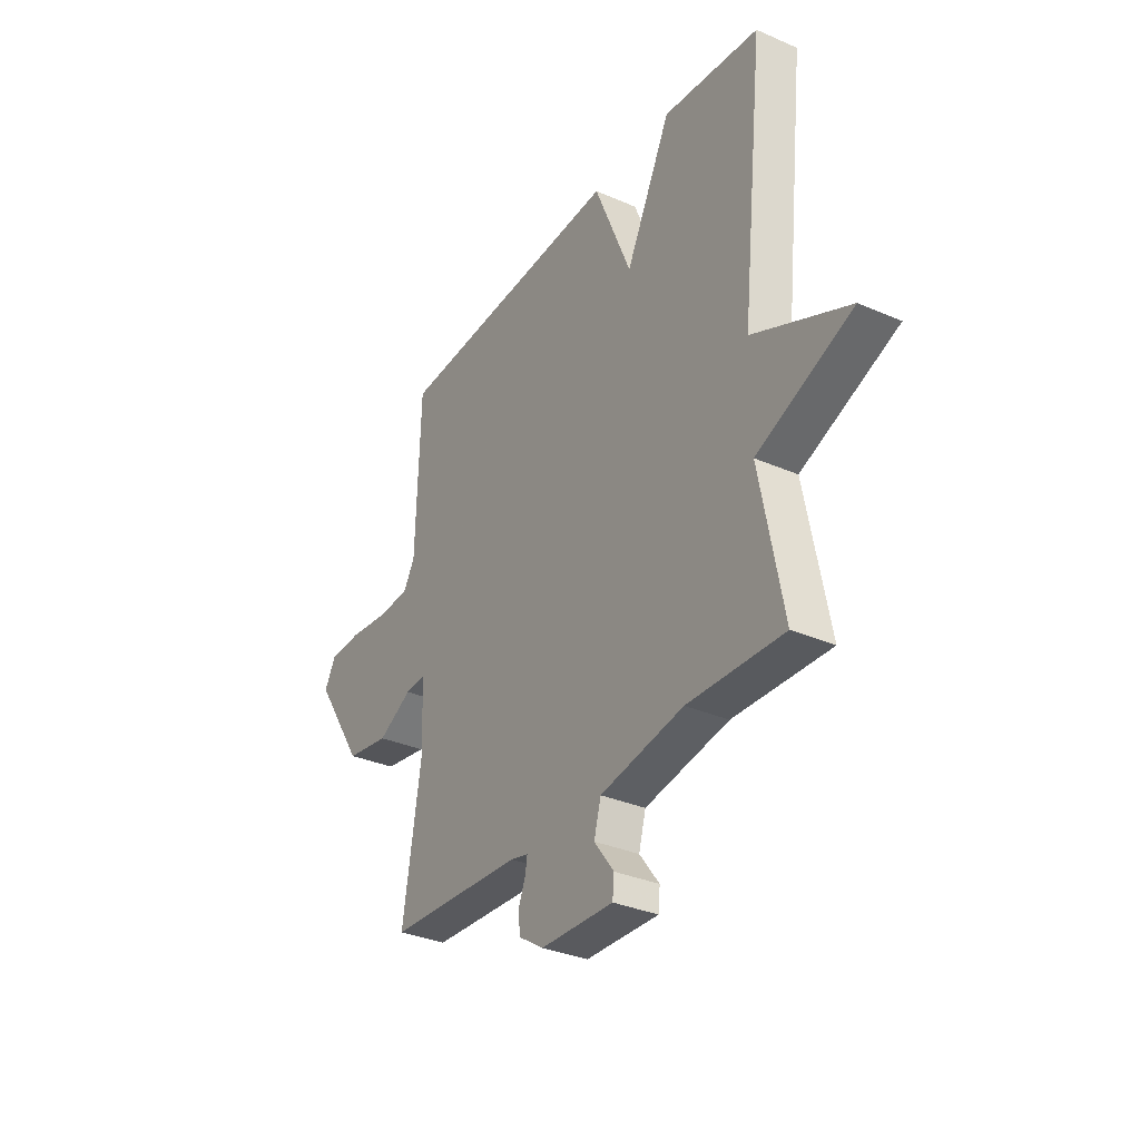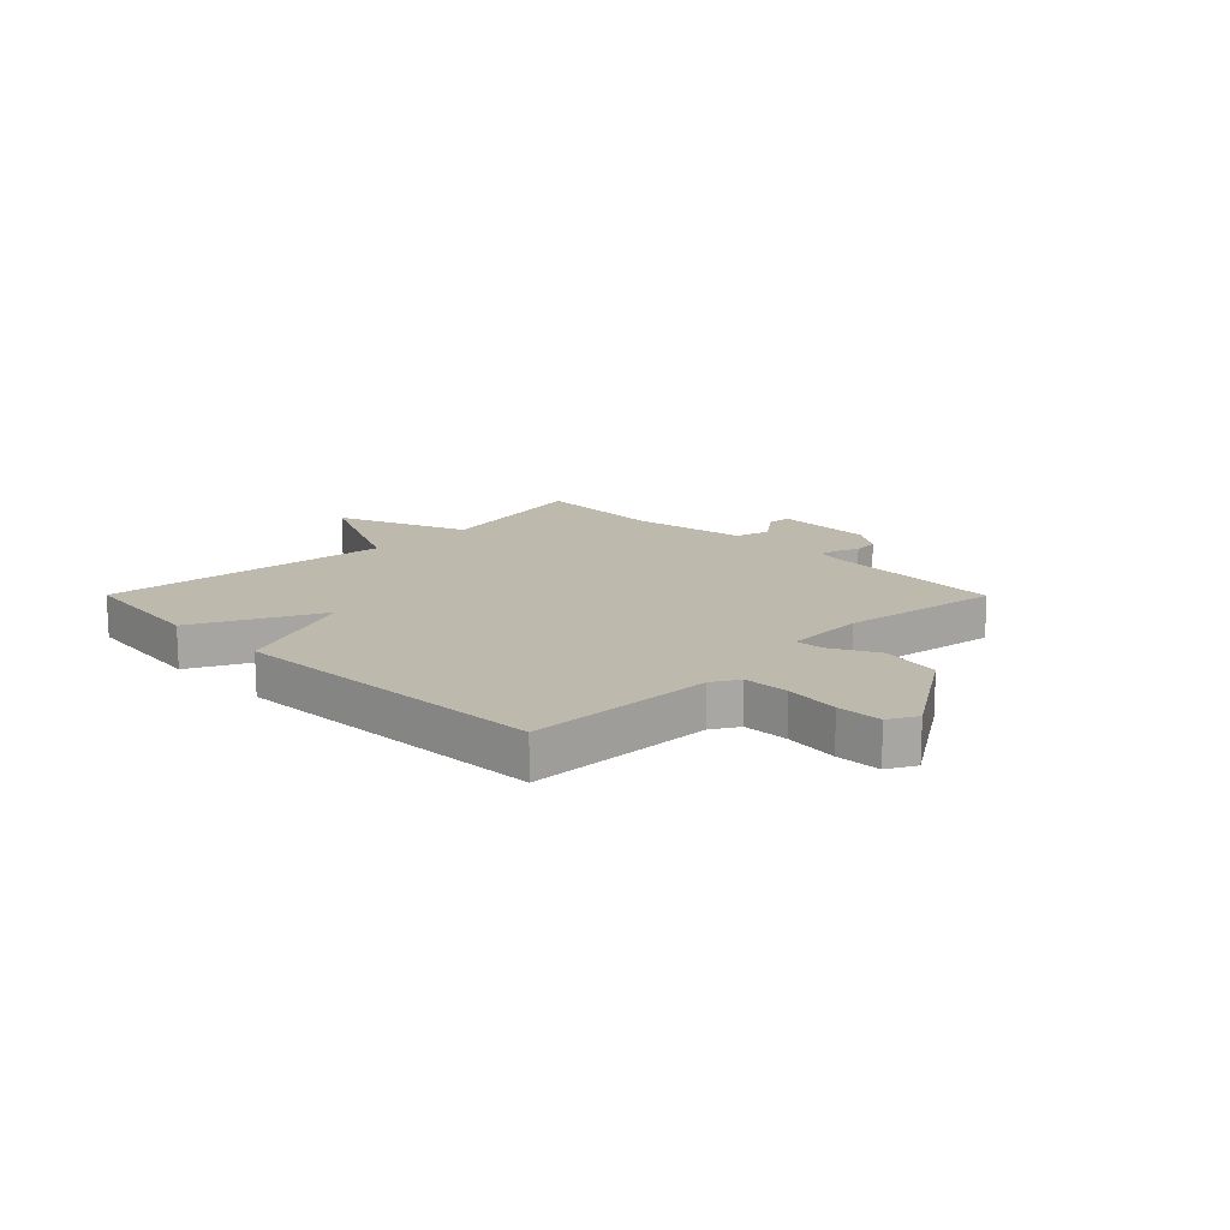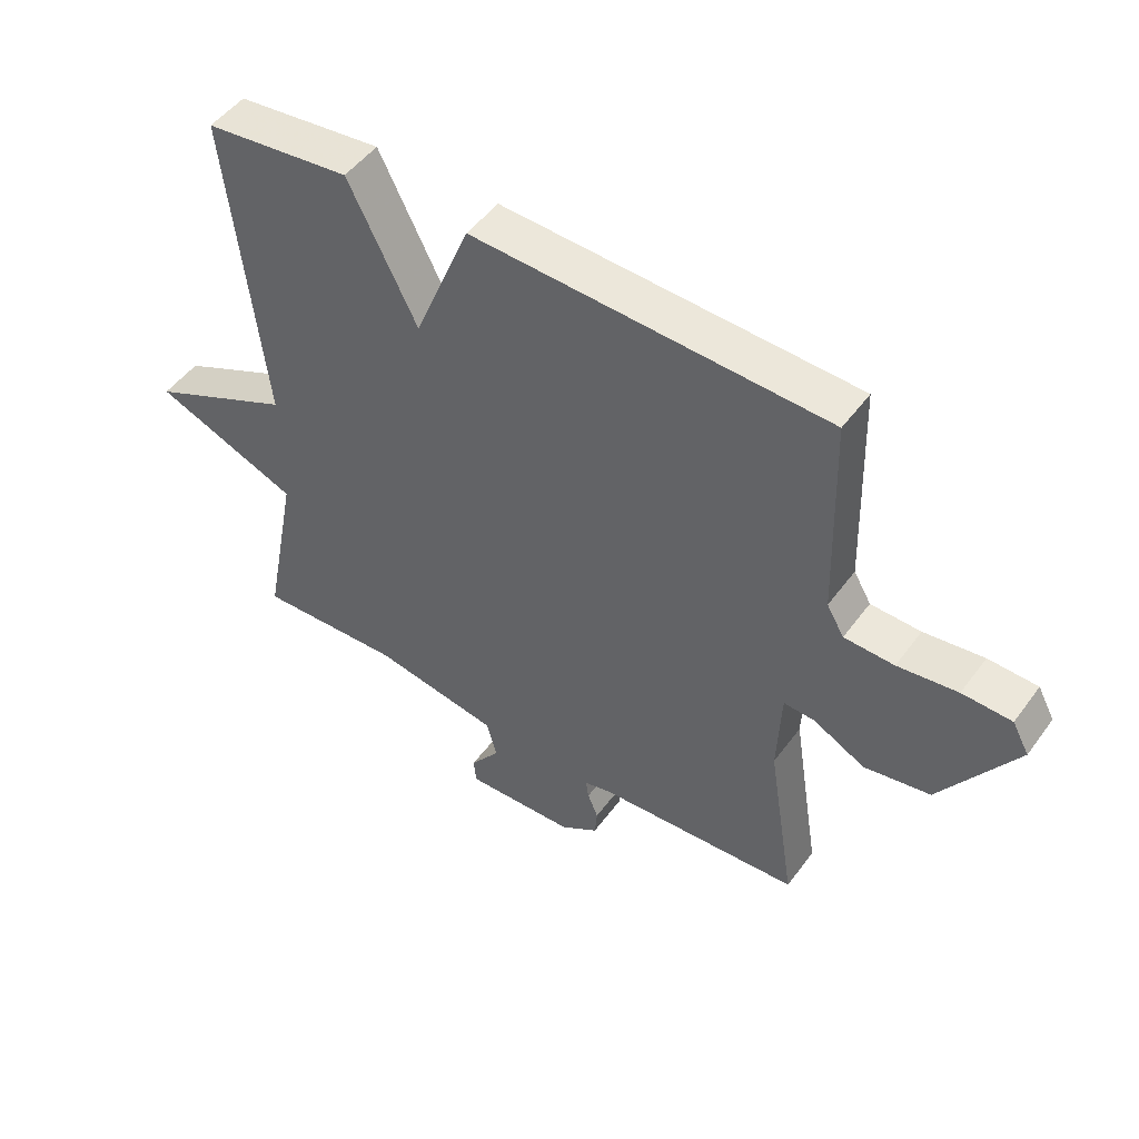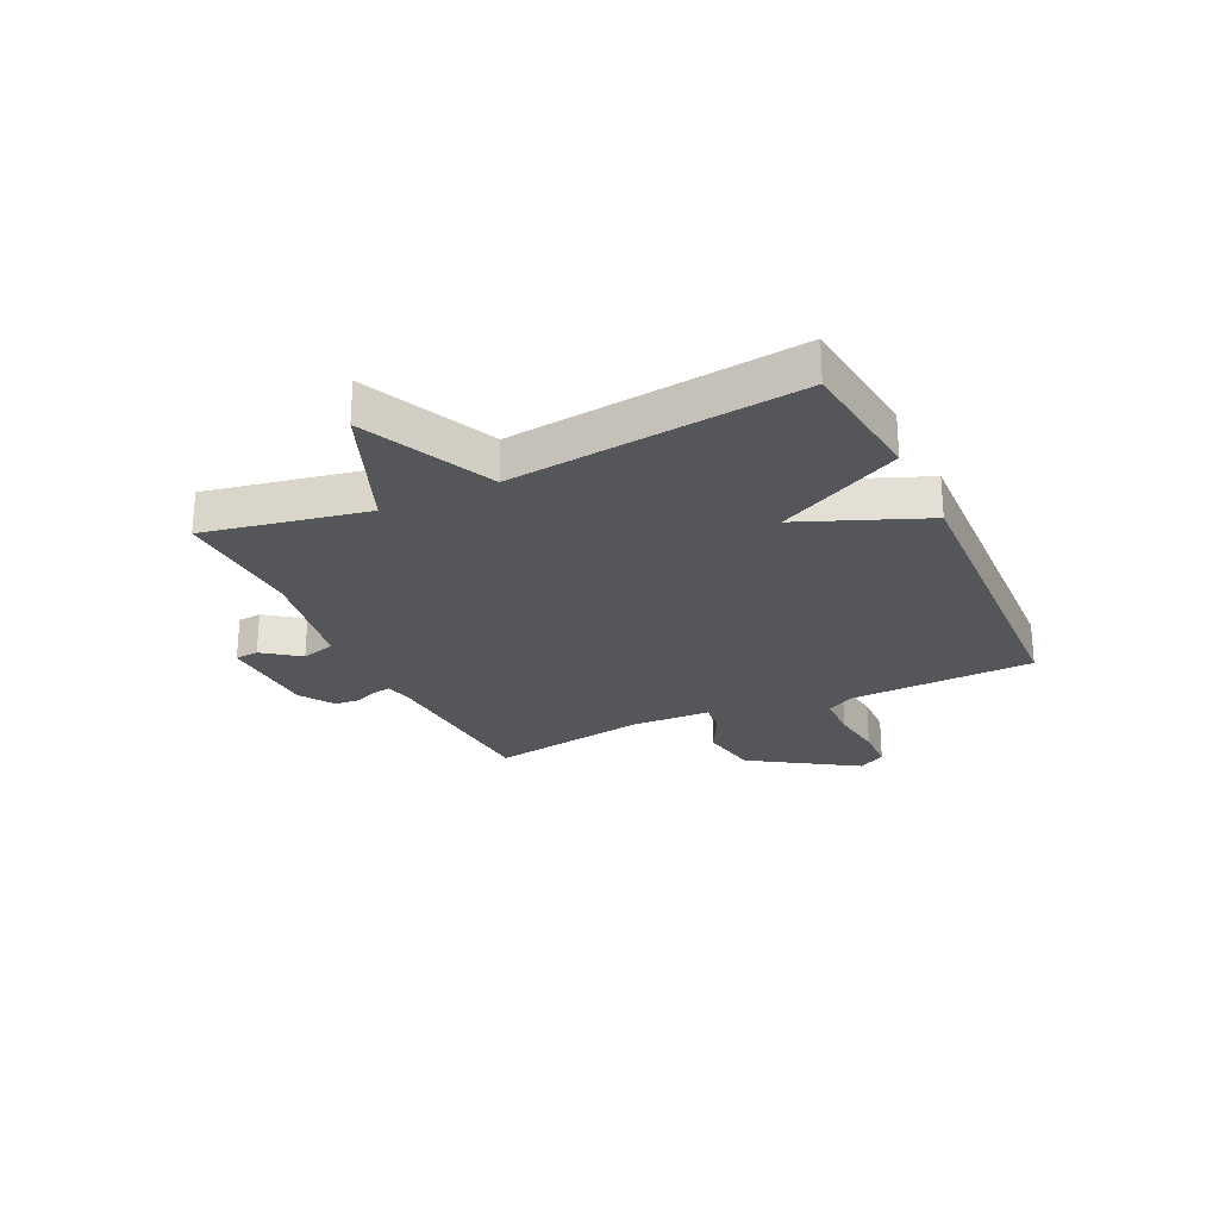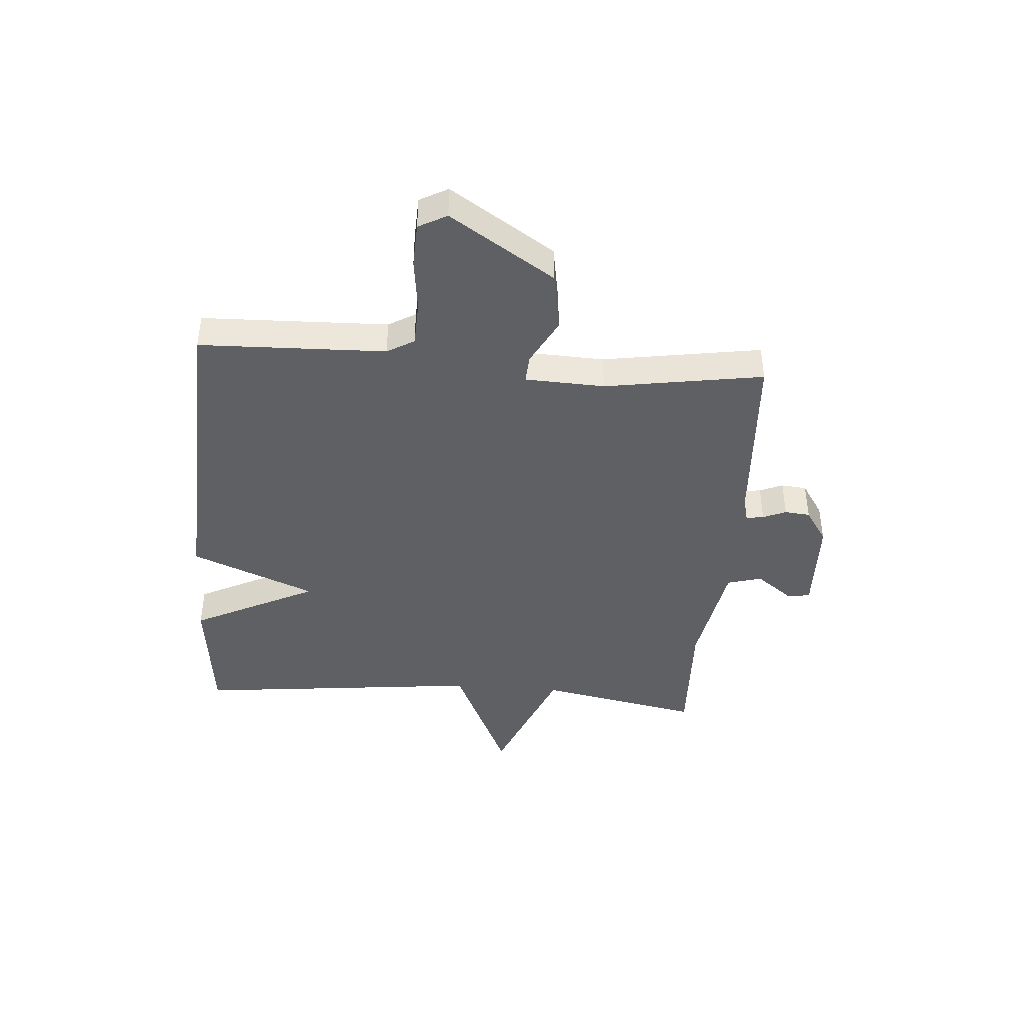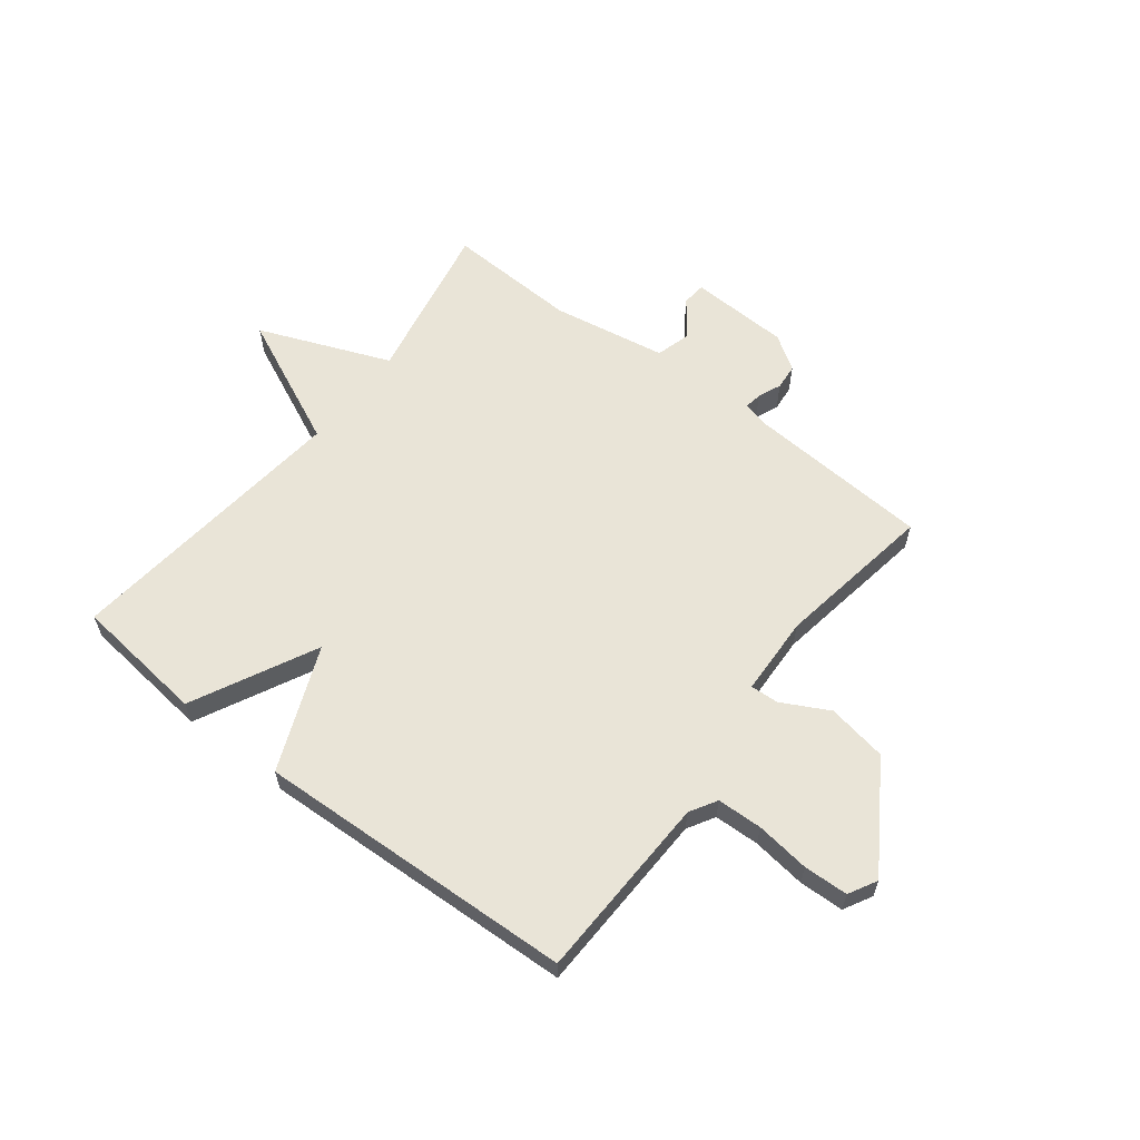
<metadata>
{"format":"obj","ext":"obj","renderer":"f3d","projection":"perspective","resolution":1024,"background":"white","views":[{"elev":-33.0,"azim":-121.0,"up":"+Z"},{"elev":15.2,"azim":45.2,"up":"+Y"},{"elev":49.4,"azim":34.8,"up":"+Z"},{"elev":-25.4,"azim":-64.5,"up":"+Y"},{"elev":-42.3,"azim":85.6,"up":"+Y"},{"elev":60.8,"azim":37.8,"up":"+Y"}]}
</metadata>
<code>
v -0.5 0.07 -0.5
v -0.444 0.07 -0.212
v -0.676 0.07 -0.118
v -0.444 0.07 -0.012
v -0.5 0.07 0.5
v -0.266 0.07 0.526
v -0.156 0.07 0.306
v -0.066 0.07 0.526
v 0.5 0.07 0.5
v 0.51 0.07 0.17
v 0.538 0.07 0.122
v 0.618 0.07 0.119
v 0.714 0.07 0.131
v 0.793 0.07 0.128
v 0.82 0.07 0.078
v 0.7 0.07 -0.107
v 0.594 0.07 -0.125
v 0.511 0.07 -0.081
v 0.461 0.07 -0.078
v 0.455 0.07 -0.219
v 0.5 0.07 -0.5
v 0.172 0.07 -0.52
v 0.128 0.07 -0.531
v 0.133 0.07 -0.562
v 0.15 0.07 -0.603
v 0.146 0.07 -0.648
v 0.085 0.07 -0.688
v -0.092 0.07 -0.694
v -0.096 0.07 -0.652
v -0.048 0.07 -0.588
v -0.065 0.07 -0.527
v -0.268 0.07 -0.491
v -0.5 0 -0.5
v -0.444 0 -0.212
v -0.676 0 -0.118
v -0.444 0 -0.012
v -0.5 0 0.5
v -0.266 0 0.526
v -0.156 0 0.306
v -0.066 0 0.526
v 0.5 0 0.5
v 0.51 0 0.17
v 0.538 0 0.122
v 0.618 0 0.119
v 0.714 0 0.131
v 0.793 0 0.128
v 0.82 0 0.078
v 0.7 0 -0.107
v 0.594 0 -0.125
v 0.511 0 -0.081
v 0.461 0 -0.078
v 0.455 0 -0.219
v 0.5 0 -0.5
v 0.172 0 -0.52
v 0.128 0 -0.531
v 0.133 0 -0.562
v 0.15 0 -0.603
v 0.146 0 -0.648
v 0.085 0 -0.688
v -0.092 0 -0.694
v -0.096 0 -0.652
v -0.048 0 -0.588
v -0.065 0 -0.527
v -0.268 0 -0.491
f 28 29 30
f 27 28 30
f 26 27 30
f 25 26 30
f 24 25 30
f 23 24 30 31
f 22 23 31 32
f 20 21 22 32
f 16 17 18
f 15 16 18
f 14 15 18
f 13 14 18
f 12 13 18
f 11 12 18 19
f 10 11 19
f 9 10 19
f 8 9 19
f 7 8 19
f 4 5 6 7
f 19 20 32
f 7 19 32
f 4 7 32
f 32 1 2
f 4 32 2
f 2 3 4
f 62 61 60
f 62 60 59
f 62 59 58
f 62 58 57
f 62 57 56
f 63 62 56 55
f 64 63 55 54
f 64 54 53 52
f 50 49 48
f 50 48 47
f 50 47 46
f 50 46 45
f 50 45 44
f 51 50 44 43
f 51 43 42
f 51 42 41
f 51 41 40
f 51 40 39
f 39 38 37 36
f 64 52 51
f 64 51 39
f 64 39 36
f 34 33 64
f 34 64 36
f 36 35 34
f 1 33 34 2
f 2 34 35 3
f 3 35 36 4
f 4 36 37 5
f 5 37 38 6
f 6 38 39 7
f 7 39 40 8
f 8 40 41 9
f 9 41 42 10
f 10 42 43 11
f 11 43 44 12
f 12 44 45 13
f 13 45 46 14
f 14 46 47 15
f 15 47 48 16
f 16 48 49 17
f 17 49 50 18
f 18 50 51 19
f 19 51 52 20
f 20 52 53 21
f 21 53 54 22
f 22 54 55 23
f 23 55 56 24
f 24 56 57 25
f 25 57 58 26
f 26 58 59 27
f 27 59 60 28
f 28 60 61 29
f 29 61 62 30
f 30 62 63 31
f 31 63 64 32
f 32 64 33 1

</code>
